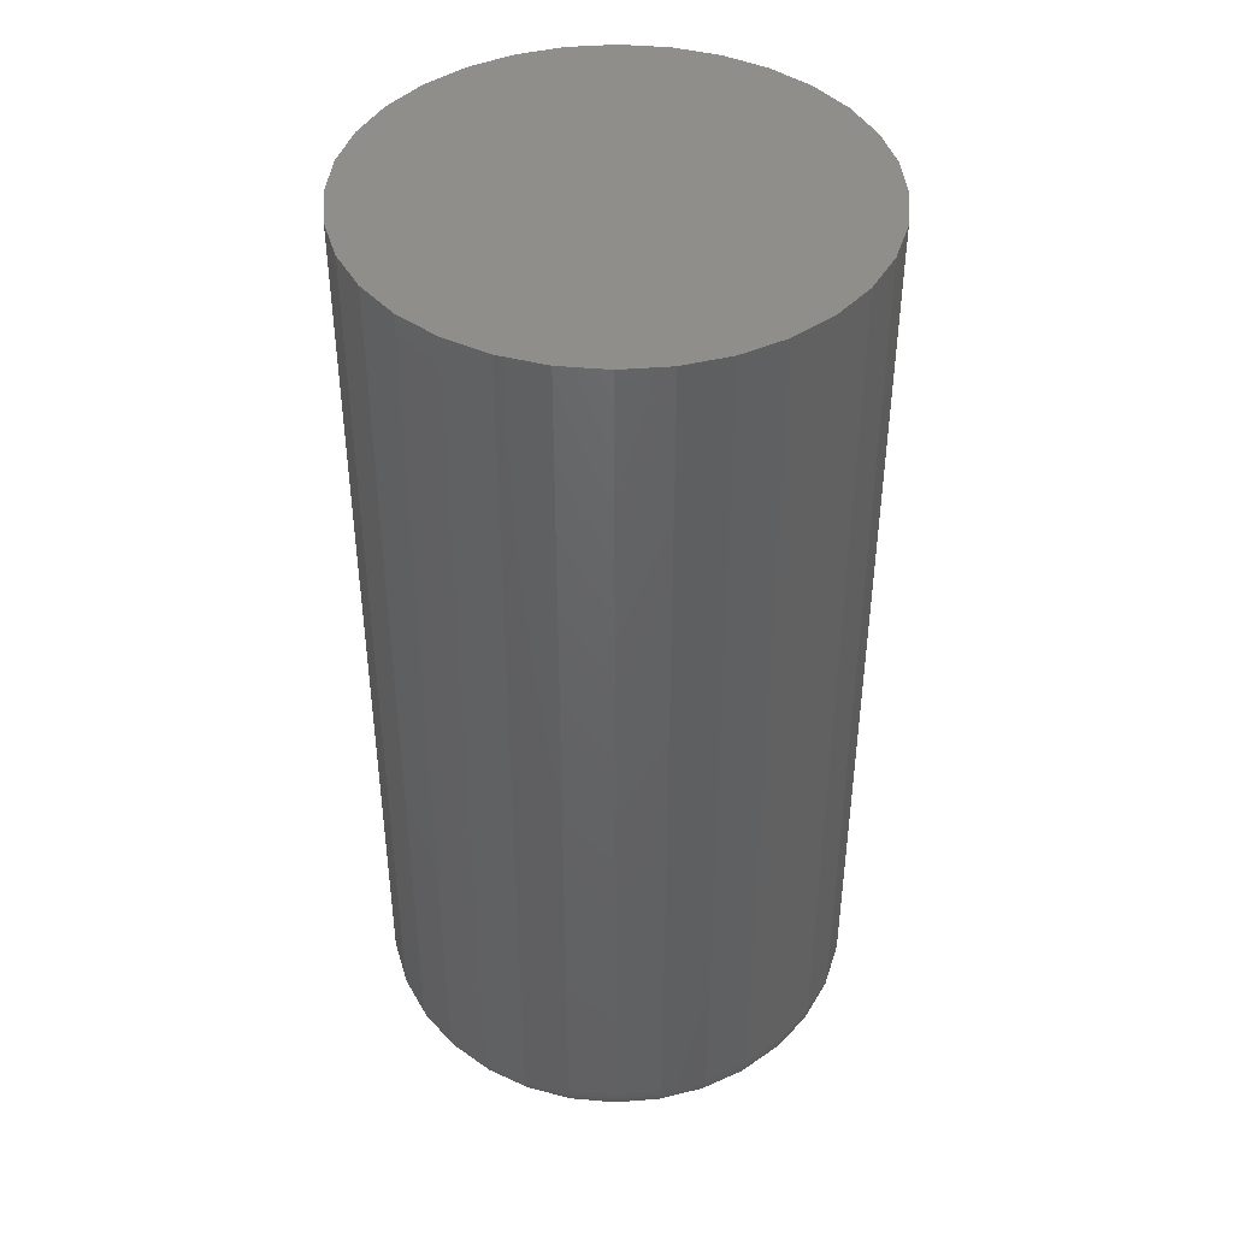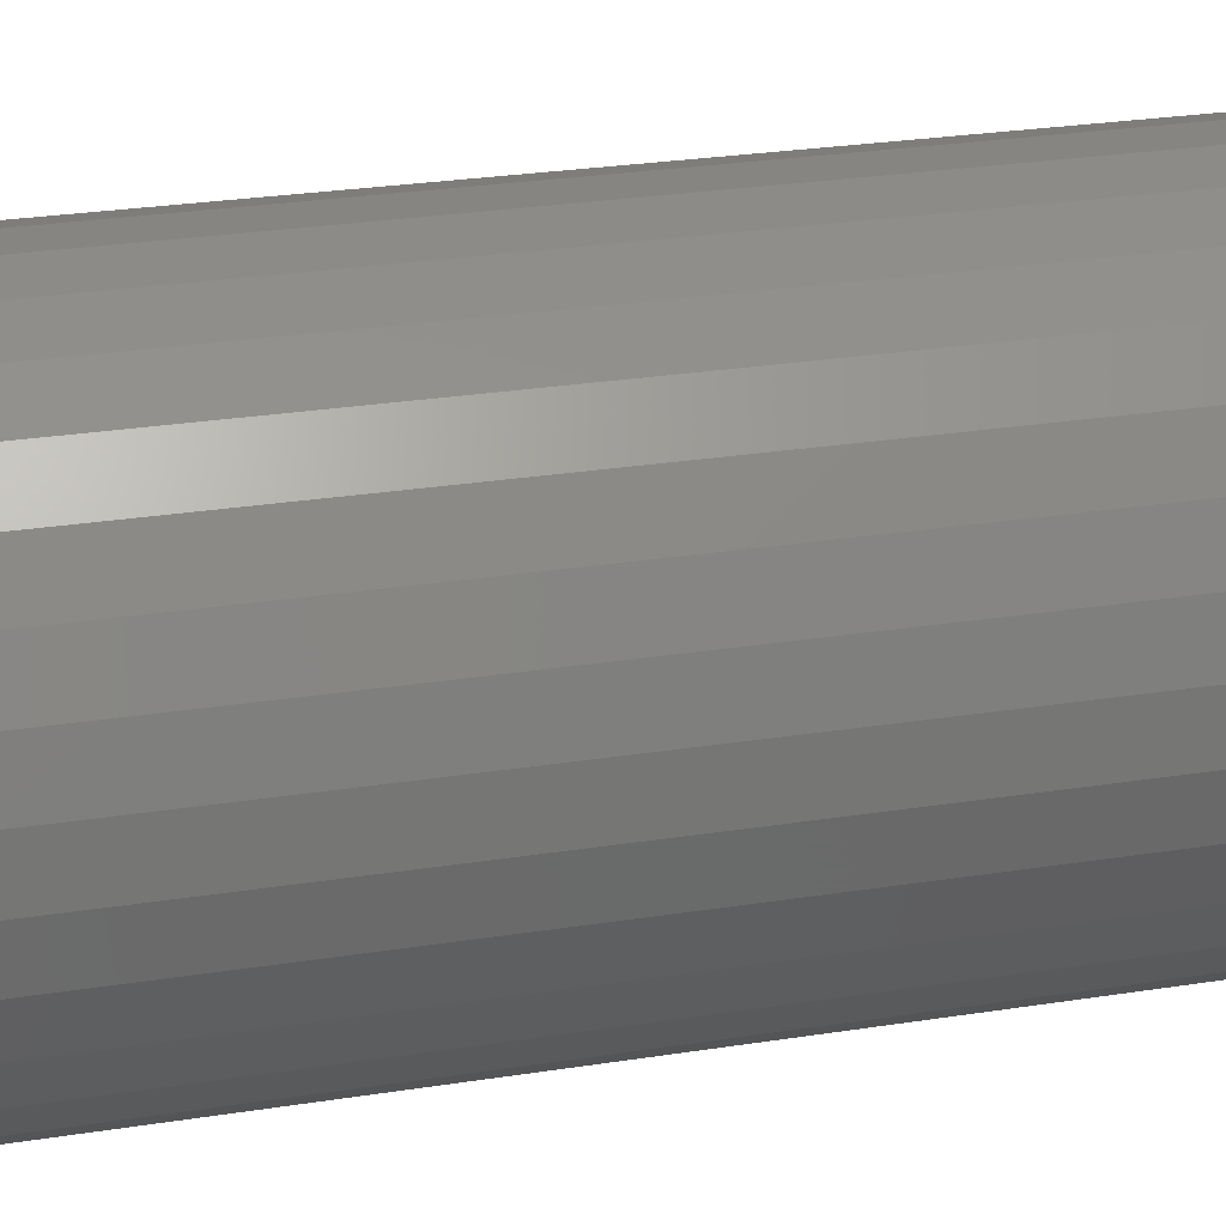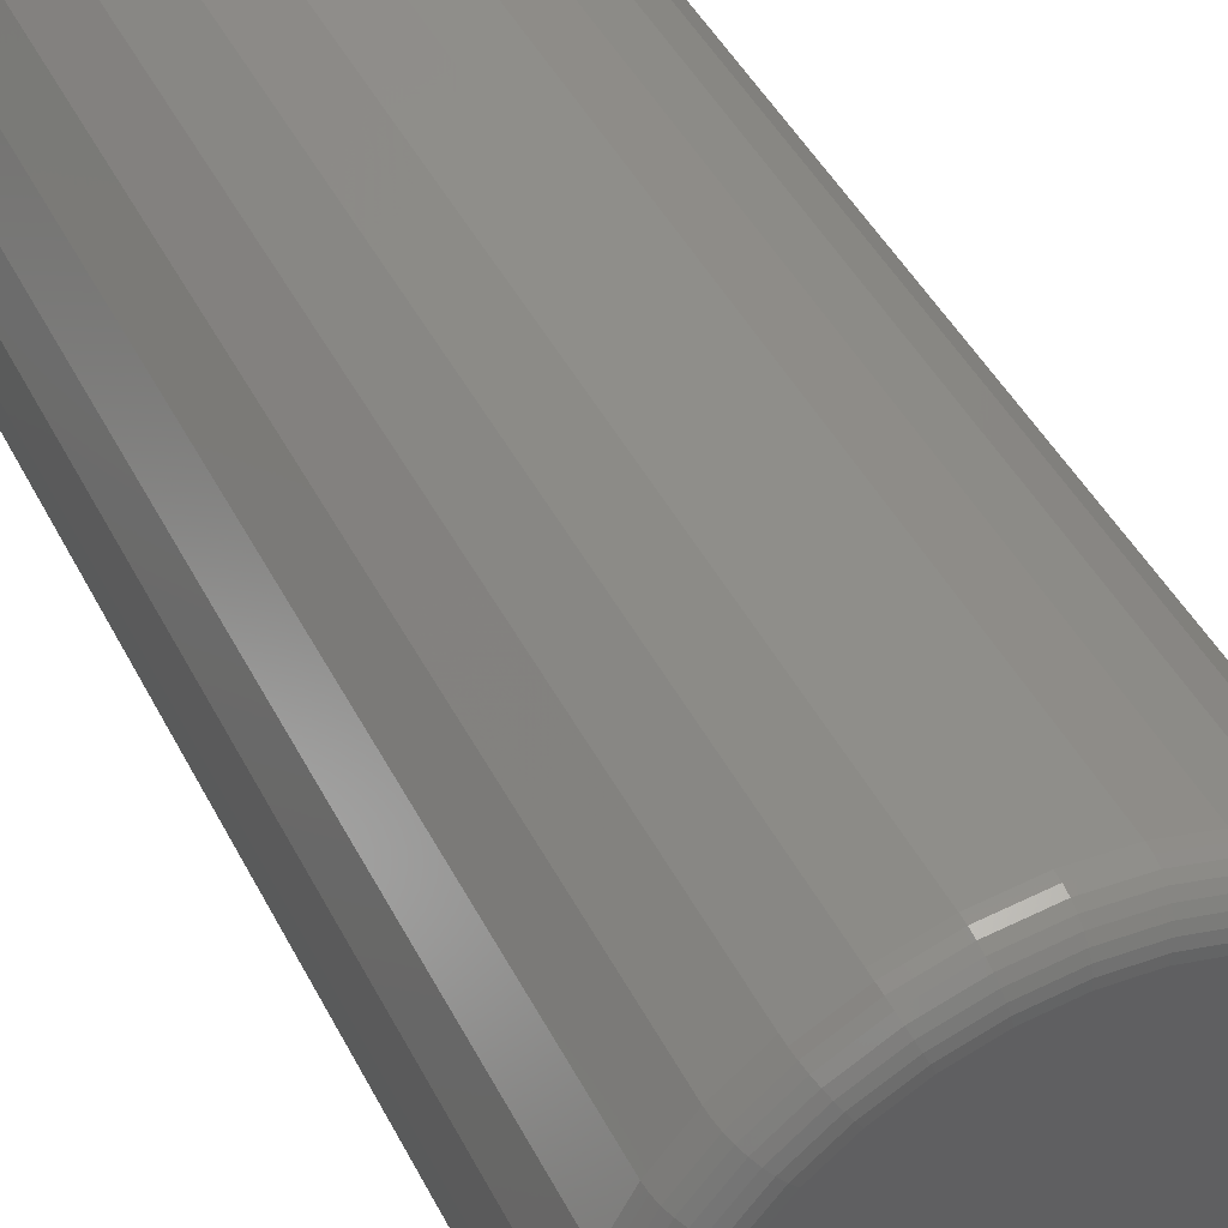
<metadata>
{"format":"stl","ext":"stl","renderer":"f3d","projection":"perspective","resolution":1024,"background":"white","views":[{"elev":43.0,"azim":56.6,"up":"+Y"},{"elev":27.4,"azim":-103.6,"up":"+Z"},{"elev":45.5,"azim":-26.0,"up":"+Z"}]}
</metadata>
<code>
# stl→obj: 320 verts, 636 faces
v -0.05779 -0.75 0.3104
v 0.06568 -0.75 0.3104
v 0.003947 -0.75 0.3164
v 0.125 -0.75 0.2924
v -0.1172 -0.75 0.2924
v 0.1798 -0.75 0.2631
v -0.1719 -0.75 0.2631
v 0.2277 -0.75 0.2238
v -0.2198 -0.75 0.2238
v 0.2671 -0.75 0.1758
v -0.2592 -0.75 0.1758
v 0.2963 -0.75 0.1211
v -0.2884 -0.75 0.1211
v 0.3143 -0.75 0.06174
v -0.3064 -0.75 0.06174
v 0.3204 -0.75 -1.122e-16
v -0.3125 -0.75 -2.382e-16
v 0.3143 -0.75 -0.06174
v -0.3064 -0.75 -0.06174
v 0.2963 -0.75 -0.1211
v -0.2884 -0.75 -0.1211
v 0.2671 -0.75 -0.1758
v -0.2592 -0.75 -0.1758
v 0.2277 -0.75 -0.2238
v -0.2198 -0.75 -0.2238
v 0.1798 -0.75 -0.2631
v -0.1719 -0.75 -0.2631
v 0.125 -0.75 -0.2924
v -0.1172 -0.75 -0.2924
v 0.06568 -0.75 -0.3104
v -0.05779 -0.75 -0.3104
v 0.003947 -0.75 -0.3164
v 0.3829 0.75 -4.641e-17
v 0.3829 -0.6875 -4.758e-16
v 0.3756 0.75 -0.07393
v 0.3756 -0.6875 -0.07393
v 0.354 0.75 -0.145
v 0.354 -0.6875 -0.145
v 0.319 0.75 -0.2105
v 0.319 -0.6875 -0.2105
v 0.2719 0.75 -0.268
v 0.2719 -0.6875 -0.268
v 0.2145 0.75 -0.3151
v 0.2145 -0.6875 -0.3151
v 0.149 0.75 -0.3501
v 0.149 -0.6875 -0.3501
v 0.07788 0.75 -0.3717
v 0.07788 -0.6875 -0.3717
v 0.003947 0.75 -0.3789
v 0.003947 -0.6875 -0.3789
v -0.06998 0.75 -0.3717
v -0.06998 -0.6875 -0.3717
v -0.1411 0.75 -0.3501
v -0.1411 -0.6875 -0.3501
v -0.2066 0.75 -0.3151
v -0.2066 -0.6875 -0.3151
v -0.264 0.75 -0.268
v -0.264 -0.6875 -0.268
v -0.3111 0.75 -0.2105
v -0.3111 -0.6875 -0.2105
v -0.3462 0.75 -0.145
v -0.3462 -0.6875 -0.145
v -0.3677 0.75 -0.07393
v -0.3677 -0.6875 -0.07393
v -0.375 0.75 4.641e-17
v -0.375 -0.6875 4.641e-17
v -0.3677 0.75 0.07393
v -0.3677 -0.6875 0.07393
v -0.3462 0.75 0.145
v -0.3462 -0.6875 0.145
v -0.3111 0.75 0.2105
v -0.3111 -0.6875 0.2105
v -0.264 0.75 0.268
v -0.264 -0.6875 0.268
v -0.2066 0.75 0.3151
v -0.2066 -0.6875 0.3151
v -0.1411 0.75 0.3501
v -0.1411 -0.6875 0.3501
v -0.06998 0.75 0.3717
v -0.06998 -0.6875 0.3717
v 0.003947 0.75 0.3789
v 0.003947 -0.6875 0.3789
v 0.07788 0.75 0.3717
v 0.07788 -0.6875 0.3717
v 0.149 0.75 0.3501
v 0.149 -0.6875 0.3501
v 0.2145 0.75 0.3151
v 0.2145 -0.6875 0.3151
v 0.2719 0.75 0.268
v 0.2719 -0.6875 0.268
v 0.319 0.75 0.2105
v 0.319 -0.6875 0.2105
v 0.354 0.75 0.145
v 0.354 -0.6875 0.145
v 0.3756 0.75 0.07393
v 0.3756 -0.6875 0.07393
v -0.3247 -0.7488 5.551e-17
v -0.3184 -0.7488 0.06411
v -0.3364 -0.7452 8.327e-17
v -0.3299 -0.7452 0.0664
v -0.3472 -0.7395 5.551e-17
v -0.3405 -0.7395 0.06851
v -0.3567 -0.7317 5.551e-17
v -0.3498 -0.7317 0.07036
v -0.3645 -0.7222 8.327e-17
v -0.3574 -0.7222 0.07187
v -0.3702 -0.7114 8.327e-17
v -0.3631 -0.7114 0.073
v -0.3738 -0.6997 8.327e-17
v -0.3665 -0.6997 0.07369
v 0.3263 -0.7488 0.06411
v 0.3326 -0.7488 -5.551e-16
v 0.3378 -0.7452 0.0664
v 0.3443 -0.7452 -5.829e-16
v 0.3484 -0.7395 0.06851
v 0.3551 -0.7395 -6.106e-16
v 0.3577 -0.7317 0.07036
v 0.3646 -0.7317 -6.384e-16
v 0.3653 -0.7222 0.07187
v 0.3724 -0.7222 -6.106e-16
v 0.3709 -0.7114 0.073
v 0.3781 -0.7114 -6.384e-16
v 0.3744 -0.6997 0.07369
v 0.3817 -0.6997 -6.661e-16
v 0.3076 -0.7488 0.1258
v 0.3184 -0.7452 0.1303
v 0.3284 -0.7395 0.1344
v 0.3371 -0.7317 0.138
v 0.3443 -0.7222 0.141
v 0.3497 -0.7114 0.1432
v 0.3529 -0.6997 0.1446
v 0.2772 -0.7488 0.1826
v 0.287 -0.7452 0.1891
v 0.2959 -0.7395 0.1951
v 0.3038 -0.7317 0.2004
v 0.3103 -0.7222 0.2047
v 0.3151 -0.7114 0.2079
v 0.318 -0.6997 0.2099
v 0.2363 -0.7488 0.2324
v 0.2446 -0.7452 0.2407
v 0.2523 -0.7395 0.2483
v 0.259 -0.7317 0.255
v 0.2645 -0.7222 0.2605
v 0.2685 -0.7114 0.2646
v 0.2711 -0.6997 0.2671
v 0.1865 -0.7488 0.2733
v 0.193 -0.7452 0.283
v 0.199 -0.7395 0.292
v 0.2043 -0.7317 0.2999
v 0.2086 -0.7222 0.3063
v 0.2118 -0.7114 0.3111
v 0.2138 -0.6997 0.3141
v 0.1297 -0.7488 0.3036
v 0.1342 -0.7452 0.3145
v 0.1383 -0.7395 0.3244
v 0.142 -0.7317 0.3332
v 0.1449 -0.7222 0.3404
v 0.1471 -0.7114 0.3457
v 0.1485 -0.6997 0.349
v 0.06806 -0.7488 0.3223
v 0.07035 -0.7452 0.3338
v 0.07246 -0.7395 0.3444
v 0.07431 -0.7317 0.3537
v 0.07582 -0.7222 0.3613
v 0.07695 -0.7114 0.367
v 0.07764 -0.6997 0.3705
v 0.003947 -0.7488 0.3286
v 0.003947 -0.7452 0.3404
v 0.003947 -0.7395 0.3512
v 0.003947 -0.7317 0.3606
v 0.003947 -0.7222 0.3684
v 0.003947 -0.7114 0.3742
v 0.003947 -0.6997 0.3777
v -0.06017 -0.7488 0.3223
v -0.06245 -0.7452 0.3338
v -0.06456 -0.7395 0.3444
v -0.06641 -0.7317 0.3537
v -0.06793 -0.7222 0.3613
v -0.06905 -0.7114 0.367
v -0.06975 -0.6997 0.3705
v -0.1218 -0.7488 0.3036
v -0.1263 -0.7452 0.3145
v -0.1304 -0.7395 0.3244
v -0.1341 -0.7317 0.3332
v -0.137 -0.7222 0.3404
v -0.1392 -0.7114 0.3457
v -0.1406 -0.6997 0.349
v -0.1786 -0.7488 0.2733
v -0.1851 -0.7452 0.283
v -0.1912 -0.7395 0.292
v -0.1964 -0.7317 0.2999
v -0.2007 -0.7222 0.3063
v -0.2039 -0.7114 0.3111
v -0.2059 -0.6997 0.3141
v -0.2284 -0.7488 0.2324
v -0.2367 -0.7452 0.2407
v -0.2444 -0.7395 0.2483
v -0.2511 -0.7317 0.255
v -0.2566 -0.7222 0.2605
v -0.2606 -0.7114 0.2646
v -0.2632 -0.6997 0.2671
v -0.2693 -0.7488 0.1826
v -0.2791 -0.7452 0.1891
v -0.288 -0.7395 0.1951
v -0.2959 -0.7317 0.2004
v -0.3024 -0.7222 0.2047
v -0.3072 -0.7114 0.2079
v -0.3101 -0.6997 0.2099
v -0.2997 -0.7488 0.1258
v -0.3105 -0.7452 0.1303
v -0.3205 -0.7395 0.1344
v -0.3292 -0.7317 0.138
v -0.3364 -0.7222 0.141
v -0.3418 -0.7114 0.1432
v -0.345 -0.6997 0.1446
v 0.3263 -0.7488 -0.06411
v 0.3378 -0.7452 -0.0664
v 0.3484 -0.7395 -0.06851
v 0.3577 -0.7317 -0.07036
v 0.3653 -0.7222 -0.07187
v 0.3709 -0.7114 -0.073
v 0.3744 -0.6997 -0.07369
v -0.3184 -0.7488 -0.06411
v -0.3299 -0.7452 -0.0664
v -0.3405 -0.7395 -0.06851
v -0.3498 -0.7317 -0.07036
v -0.3574 -0.7222 -0.07187
v -0.3631 -0.7114 -0.073
v -0.3665 -0.6997 -0.07369
v -0.2997 -0.7488 -0.1258
v -0.3105 -0.7452 -0.1303
v -0.3205 -0.7395 -0.1344
v -0.3292 -0.7317 -0.138
v -0.3364 -0.7222 -0.141
v -0.3418 -0.7114 -0.1432
v -0.345 -0.6997 -0.1446
v -0.2693 -0.7488 -0.1826
v -0.2791 -0.7452 -0.1891
v -0.288 -0.7395 -0.1951
v -0.2959 -0.7317 -0.2004
v -0.3024 -0.7222 -0.2047
v -0.3072 -0.7114 -0.2079
v -0.3101 -0.6997 -0.2099
v -0.2284 -0.7488 -0.2324
v -0.2367 -0.7452 -0.2407
v -0.2444 -0.7395 -0.2483
v -0.2511 -0.7317 -0.255
v -0.2566 -0.7222 -0.2605
v -0.2606 -0.7114 -0.2646
v -0.2632 -0.6997 -0.2671
v -0.1786 -0.7488 -0.2733
v -0.1851 -0.7452 -0.283
v -0.1912 -0.7395 -0.292
v -0.1964 -0.7317 -0.2999
v -0.2007 -0.7222 -0.3063
v -0.2039 -0.7114 -0.3111
v -0.2059 -0.6997 -0.3141
v -0.1218 -0.7488 -0.3036
v -0.1263 -0.7452 -0.3145
v -0.1304 -0.7395 -0.3244
v -0.1341 -0.7317 -0.3332
v -0.137 -0.7222 -0.3404
v -0.1392 -0.7114 -0.3457
v -0.1406 -0.6997 -0.349
v -0.06017 -0.7488 -0.3223
v -0.06245 -0.7452 -0.3338
v -0.06456 -0.7395 -0.3444
v -0.06641 -0.7317 -0.3537
v -0.06793 -0.7222 -0.3613
v -0.06905 -0.7114 -0.367
v -0.06975 -0.6997 -0.3705
v 0.003947 -0.7488 -0.3286
v 0.003947 -0.7452 -0.3404
v 0.003947 -0.7395 -0.3512
v 0.003947 -0.7317 -0.3606
v 0.003947 -0.7222 -0.3684
v 0.003947 -0.7114 -0.3742
v 0.003947 -0.6997 -0.3777
v 0.06806 -0.7488 -0.3223
v 0.07035 -0.7452 -0.3338
v 0.07246 -0.7395 -0.3444
v 0.07431 -0.7317 -0.3537
v 0.07582 -0.7222 -0.3613
v 0.07695 -0.7114 -0.367
v 0.07764 -0.6997 -0.3705
v 0.1297 -0.7488 -0.3036
v 0.1342 -0.7452 -0.3145
v 0.1383 -0.7395 -0.3244
v 0.142 -0.7317 -0.3332
v 0.1449 -0.7222 -0.3404
v 0.1471 -0.7114 -0.3457
v 0.1485 -0.6997 -0.349
v 0.1865 -0.7488 -0.2733
v 0.193 -0.7452 -0.283
v 0.199 -0.7395 -0.292
v 0.2043 -0.7317 -0.2999
v 0.2086 -0.7222 -0.3063
v 0.2118 -0.7114 -0.3111
v 0.2138 -0.6997 -0.3141
v 0.2363 -0.7488 -0.2324
v 0.2446 -0.7452 -0.2407
v 0.2523 -0.7395 -0.2483
v 0.259 -0.7317 -0.255
v 0.2645 -0.7222 -0.2605
v 0.2685 -0.7114 -0.2646
v 0.2711 -0.6997 -0.2671
v 0.2772 -0.7488 -0.1826
v 0.287 -0.7452 -0.1891
v 0.2959 -0.7395 -0.1951
v 0.3038 -0.7317 -0.2004
v 0.3103 -0.7222 -0.2047
v 0.3151 -0.7114 -0.2079
v 0.318 -0.6997 -0.2099
v 0.3076 -0.7488 -0.1258
v 0.3184 -0.7452 -0.1303
v 0.3284 -0.7395 -0.1344
v 0.3371 -0.7317 -0.138
v 0.3443 -0.7222 -0.141
v 0.3497 -0.7114 -0.1432
v 0.3529 -0.6997 -0.1446
f 1 2 3
f 2 1 4
f 4 1 5
f 4 5 6
f 6 5 7
f 6 7 8
f 8 7 9
f 8 9 10
f 10 9 11
f 10 11 12
f 12 11 13
f 12 13 14
f 14 13 15
f 14 15 16
f 16 15 17
f 16 17 18
f 18 17 19
f 18 19 20
f 20 19 21
f 20 21 22
f 22 21 23
f 22 23 24
f 24 23 25
f 24 25 26
f 26 25 27
f 26 27 28
f 28 27 29
f 28 29 30
f 30 29 31
f 30 31 32
f 33 34 35
f 35 34 36
f 35 36 37
f 37 36 38
f 37 38 39
f 39 38 40
f 39 40 41
f 41 40 42
f 41 42 43
f 43 42 44
f 43 44 45
f 45 44 46
f 45 46 47
f 47 46 48
f 47 48 49
f 49 48 50
f 49 50 51
f 51 50 52
f 51 52 53
f 53 52 54
f 53 54 55
f 55 54 56
f 55 56 57
f 57 56 58
f 57 58 59
f 59 58 60
f 59 60 61
f 61 60 62
f 61 62 63
f 63 62 64
f 63 64 65
f 65 64 66
f 65 66 67
f 67 66 68
f 67 68 69
f 69 68 70
f 69 70 71
f 71 70 72
f 71 72 73
f 73 72 74
f 73 74 75
f 75 74 76
f 75 76 77
f 77 76 78
f 77 78 79
f 79 78 80
f 79 80 81
f 81 80 82
f 81 82 83
f 83 82 84
f 83 84 85
f 85 84 86
f 85 86 87
f 87 86 88
f 87 88 89
f 89 88 90
f 89 90 91
f 91 90 92
f 91 92 93
f 93 92 94
f 93 94 95
f 95 94 96
f 95 96 33
f 33 96 34
f 17 15 97
f 97 15 98
f 97 98 99
f 99 98 100
f 99 100 101
f 101 100 102
f 101 102 103
f 103 102 104
f 103 104 105
f 105 104 106
f 105 106 107
f 107 106 108
f 107 108 109
f 109 108 110
f 109 110 66
f 66 110 68
f 14 16 111
f 111 16 112
f 111 112 113
f 113 112 114
f 113 114 115
f 115 114 116
f 115 116 117
f 117 116 118
f 117 118 119
f 119 118 120
f 119 120 121
f 121 120 122
f 121 122 123
f 123 122 124
f 123 124 96
f 96 124 34
f 12 14 125
f 125 14 111
f 125 111 126
f 126 111 113
f 126 113 127
f 127 113 115
f 127 115 128
f 128 115 117
f 128 117 129
f 129 117 119
f 129 119 130
f 130 119 121
f 130 121 131
f 131 121 123
f 131 123 94
f 94 123 96
f 10 12 132
f 132 12 125
f 132 125 133
f 133 125 126
f 133 126 134
f 134 126 127
f 134 127 135
f 135 127 128
f 135 128 136
f 136 128 129
f 136 129 137
f 137 129 130
f 137 130 138
f 138 130 131
f 138 131 92
f 92 131 94
f 8 10 139
f 139 10 132
f 139 132 140
f 140 132 133
f 140 133 141
f 141 133 134
f 141 134 142
f 142 134 135
f 142 135 143
f 143 135 136
f 143 136 144
f 144 136 137
f 144 137 145
f 145 137 138
f 145 138 90
f 90 138 92
f 6 8 146
f 146 8 139
f 146 139 147
f 147 139 140
f 147 140 148
f 148 140 141
f 148 141 149
f 149 141 142
f 149 142 150
f 150 142 143
f 150 143 151
f 151 143 144
f 151 144 152
f 152 144 145
f 152 145 88
f 88 145 90
f 4 6 153
f 153 6 146
f 153 146 154
f 154 146 147
f 154 147 155
f 155 147 148
f 155 148 156
f 156 148 149
f 156 149 157
f 157 149 150
f 157 150 158
f 158 150 151
f 158 151 159
f 159 151 152
f 159 152 86
f 86 152 88
f 2 4 160
f 160 4 153
f 160 153 161
f 161 153 154
f 161 154 162
f 162 154 155
f 162 155 163
f 163 155 156
f 163 156 164
f 164 156 157
f 164 157 165
f 165 157 158
f 165 158 166
f 166 158 159
f 166 159 84
f 84 159 86
f 3 2 167
f 167 2 160
f 167 160 168
f 168 160 161
f 168 161 169
f 169 161 162
f 169 162 170
f 170 162 163
f 170 163 171
f 171 163 164
f 171 164 172
f 172 164 165
f 172 165 173
f 173 165 166
f 173 166 82
f 82 166 84
f 1 3 174
f 174 3 167
f 174 167 175
f 175 167 168
f 175 168 176
f 176 168 169
f 176 169 177
f 177 169 170
f 177 170 178
f 178 170 171
f 178 171 179
f 179 171 172
f 179 172 180
f 180 172 173
f 180 173 80
f 80 173 82
f 5 1 181
f 181 1 174
f 181 174 182
f 182 174 175
f 182 175 183
f 183 175 176
f 183 176 184
f 184 176 177
f 184 177 185
f 185 177 178
f 185 178 186
f 186 178 179
f 186 179 187
f 187 179 180
f 187 180 78
f 78 180 80
f 7 5 188
f 188 5 181
f 188 181 189
f 189 181 182
f 189 182 190
f 190 182 183
f 190 183 191
f 191 183 184
f 191 184 192
f 192 184 185
f 192 185 193
f 193 185 186
f 193 186 194
f 194 186 187
f 194 187 76
f 76 187 78
f 9 7 195
f 195 7 188
f 195 188 196
f 196 188 189
f 196 189 197
f 197 189 190
f 197 190 198
f 198 190 191
f 198 191 199
f 199 191 192
f 199 192 200
f 200 192 193
f 200 193 201
f 201 193 194
f 201 194 74
f 74 194 76
f 11 9 202
f 202 9 195
f 202 195 203
f 203 195 196
f 203 196 204
f 204 196 197
f 204 197 205
f 205 197 198
f 205 198 206
f 206 198 199
f 206 199 207
f 207 199 200
f 207 200 208
f 208 200 201
f 208 201 72
f 72 201 74
f 13 11 209
f 209 11 202
f 209 202 210
f 210 202 203
f 210 203 211
f 211 203 204
f 211 204 212
f 212 204 205
f 212 205 213
f 213 205 206
f 213 206 214
f 214 206 207
f 214 207 215
f 215 207 208
f 215 208 70
f 70 208 72
f 15 13 98
f 98 13 209
f 98 209 100
f 100 209 210
f 100 210 102
f 102 210 211
f 102 211 104
f 104 211 212
f 104 212 106
f 106 212 213
f 106 213 108
f 108 213 214
f 108 214 110
f 110 214 215
f 110 215 68
f 68 215 70
f 16 18 112
f 112 18 216
f 112 216 114
f 114 216 217
f 114 217 116
f 116 217 218
f 116 218 118
f 118 218 219
f 118 219 120
f 120 219 220
f 120 220 122
f 122 220 221
f 122 221 124
f 124 221 222
f 124 222 34
f 34 222 36
f 19 17 223
f 223 17 97
f 223 97 224
f 224 97 99
f 224 99 225
f 225 99 101
f 225 101 226
f 226 101 103
f 226 103 227
f 227 103 105
f 227 105 228
f 228 105 107
f 228 107 229
f 229 107 109
f 229 109 64
f 64 109 66
f 21 19 230
f 230 19 223
f 230 223 231
f 231 223 224
f 231 224 232
f 232 224 225
f 232 225 233
f 233 225 226
f 233 226 234
f 234 226 227
f 234 227 235
f 235 227 228
f 235 228 236
f 236 228 229
f 236 229 62
f 62 229 64
f 23 21 237
f 237 21 230
f 237 230 238
f 238 230 231
f 238 231 239
f 239 231 232
f 239 232 240
f 240 232 233
f 240 233 241
f 241 233 234
f 241 234 242
f 242 234 235
f 242 235 243
f 243 235 236
f 243 236 60
f 60 236 62
f 25 23 244
f 244 23 237
f 244 237 245
f 245 237 238
f 245 238 246
f 246 238 239
f 246 239 247
f 247 239 240
f 247 240 248
f 248 240 241
f 248 241 249
f 249 241 242
f 249 242 250
f 250 242 243
f 250 243 58
f 58 243 60
f 27 25 251
f 251 25 244
f 251 244 252
f 252 244 245
f 252 245 253
f 253 245 246
f 253 246 254
f 254 246 247
f 254 247 255
f 255 247 248
f 255 248 256
f 256 248 249
f 256 249 257
f 257 249 250
f 257 250 56
f 56 250 58
f 29 27 258
f 258 27 251
f 258 251 259
f 259 251 252
f 259 252 260
f 260 252 253
f 260 253 261
f 261 253 254
f 261 254 262
f 262 254 255
f 262 255 263
f 263 255 256
f 263 256 264
f 264 256 257
f 264 257 54
f 54 257 56
f 31 29 265
f 265 29 258
f 265 258 266
f 266 258 259
f 266 259 267
f 267 259 260
f 267 260 268
f 268 260 261
f 268 261 269
f 269 261 262
f 269 262 270
f 270 262 263
f 270 263 271
f 271 263 264
f 271 264 52
f 52 264 54
f 32 31 272
f 272 31 265
f 272 265 273
f 273 265 266
f 273 266 274
f 274 266 267
f 274 267 275
f 275 267 268
f 275 268 276
f 276 268 269
f 276 269 277
f 277 269 270
f 277 270 278
f 278 270 271
f 278 271 50
f 50 271 52
f 30 32 279
f 279 32 272
f 279 272 280
f 280 272 273
f 280 273 281
f 281 273 274
f 281 274 282
f 282 274 275
f 282 275 283
f 283 275 276
f 283 276 284
f 284 276 277
f 284 277 285
f 285 277 278
f 285 278 48
f 48 278 50
f 28 30 286
f 286 30 279
f 286 279 287
f 287 279 280
f 287 280 288
f 288 280 281
f 288 281 289
f 289 281 282
f 289 282 290
f 290 282 283
f 290 283 291
f 291 283 284
f 291 284 292
f 292 284 285
f 292 285 46
f 46 285 48
f 26 28 293
f 293 28 286
f 293 286 294
f 294 286 287
f 294 287 295
f 295 287 288
f 295 288 296
f 296 288 289
f 296 289 297
f 297 289 290
f 297 290 298
f 298 290 291
f 298 291 299
f 299 291 292
f 299 292 44
f 44 292 46
f 24 26 300
f 300 26 293
f 300 293 301
f 301 293 294
f 301 294 302
f 302 294 295
f 302 295 303
f 303 295 296
f 303 296 304
f 304 296 297
f 304 297 305
f 305 297 298
f 305 298 306
f 306 298 299
f 306 299 42
f 42 299 44
f 22 24 307
f 307 24 300
f 307 300 308
f 308 300 301
f 308 301 309
f 309 301 302
f 309 302 310
f 310 302 303
f 310 303 311
f 311 303 304
f 311 304 312
f 312 304 305
f 312 305 313
f 313 305 306
f 313 306 40
f 40 306 42
f 20 22 314
f 314 22 307
f 314 307 315
f 315 307 308
f 315 308 316
f 316 308 309
f 316 309 317
f 317 309 310
f 317 310 318
f 318 310 311
f 318 311 319
f 319 311 312
f 319 312 320
f 320 312 313
f 320 313 38
f 38 313 40
f 18 20 216
f 216 20 314
f 216 314 217
f 217 314 315
f 217 315 218
f 218 315 316
f 218 316 219
f 219 316 317
f 219 317 220
f 220 317 318
f 220 318 221
f 221 318 319
f 221 319 222
f 222 319 320
f 222 320 36
f 36 320 38
f 81 83 79
f 49 51 47
f 47 51 53
f 47 53 45
f 45 53 55
f 45 55 43
f 43 55 57
f 43 57 41
f 41 57 59
f 41 59 39
f 39 59 61
f 39 61 37
f 37 61 63
f 37 63 35
f 35 63 65
f 35 65 33
f 33 65 67
f 33 67 95
f 95 67 69
f 95 69 93
f 93 69 71
f 93 71 91
f 91 71 73
f 91 73 89
f 89 73 75
f 89 75 87
f 87 75 77
f 87 77 85
f 85 77 79
f 85 79 83

</code>
